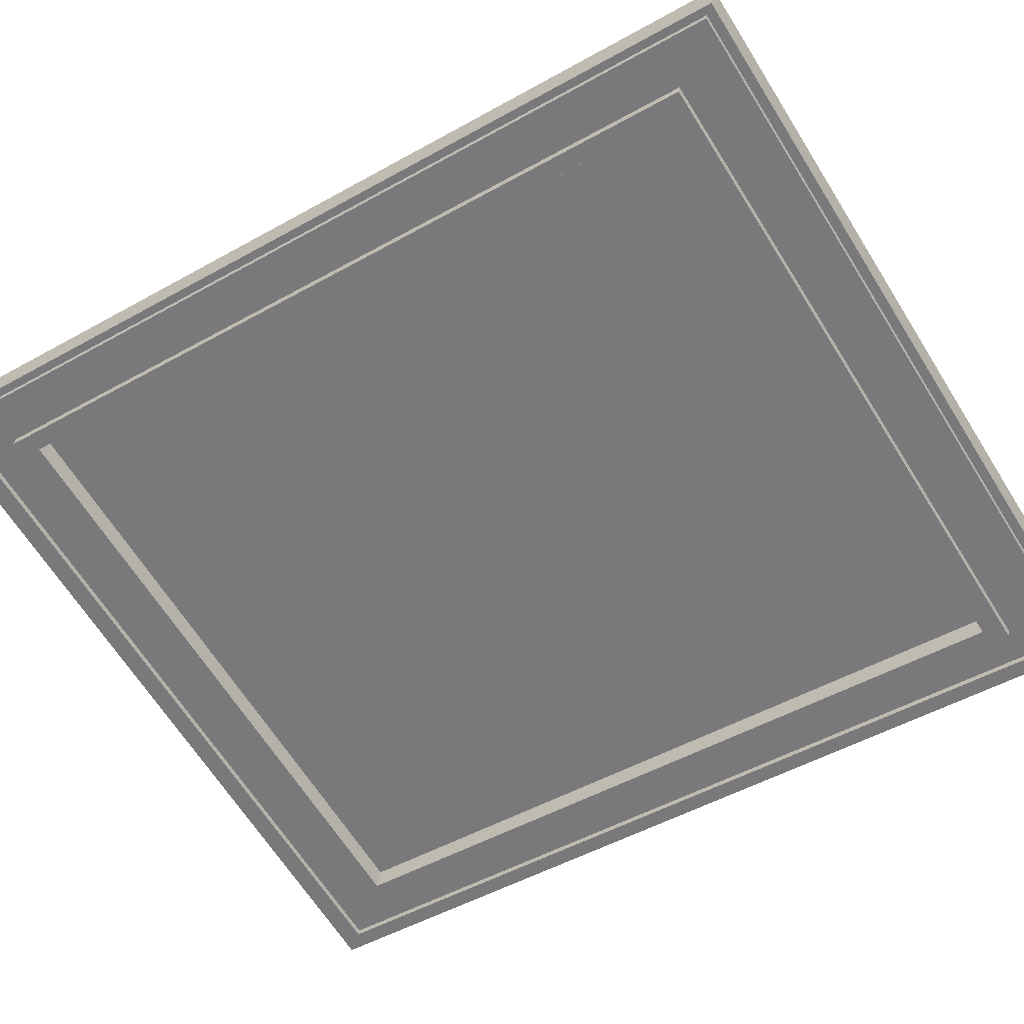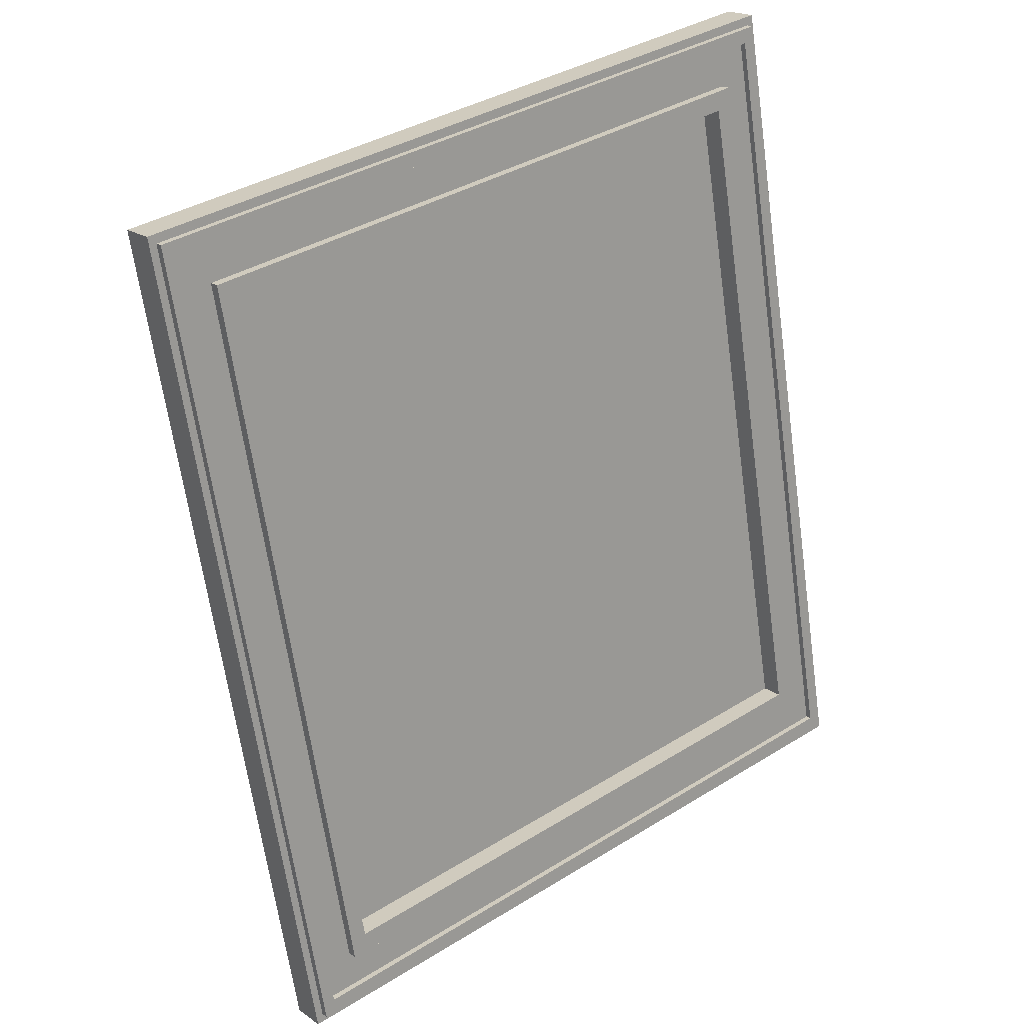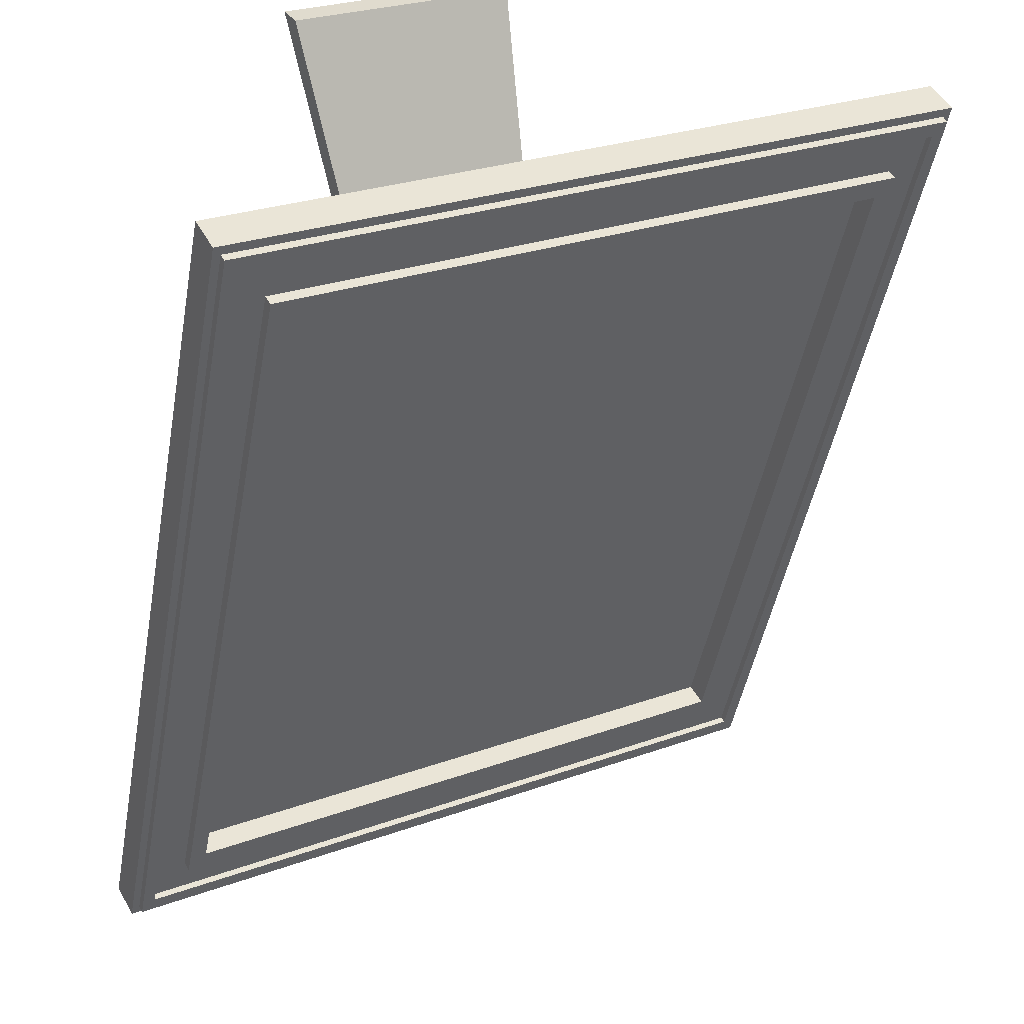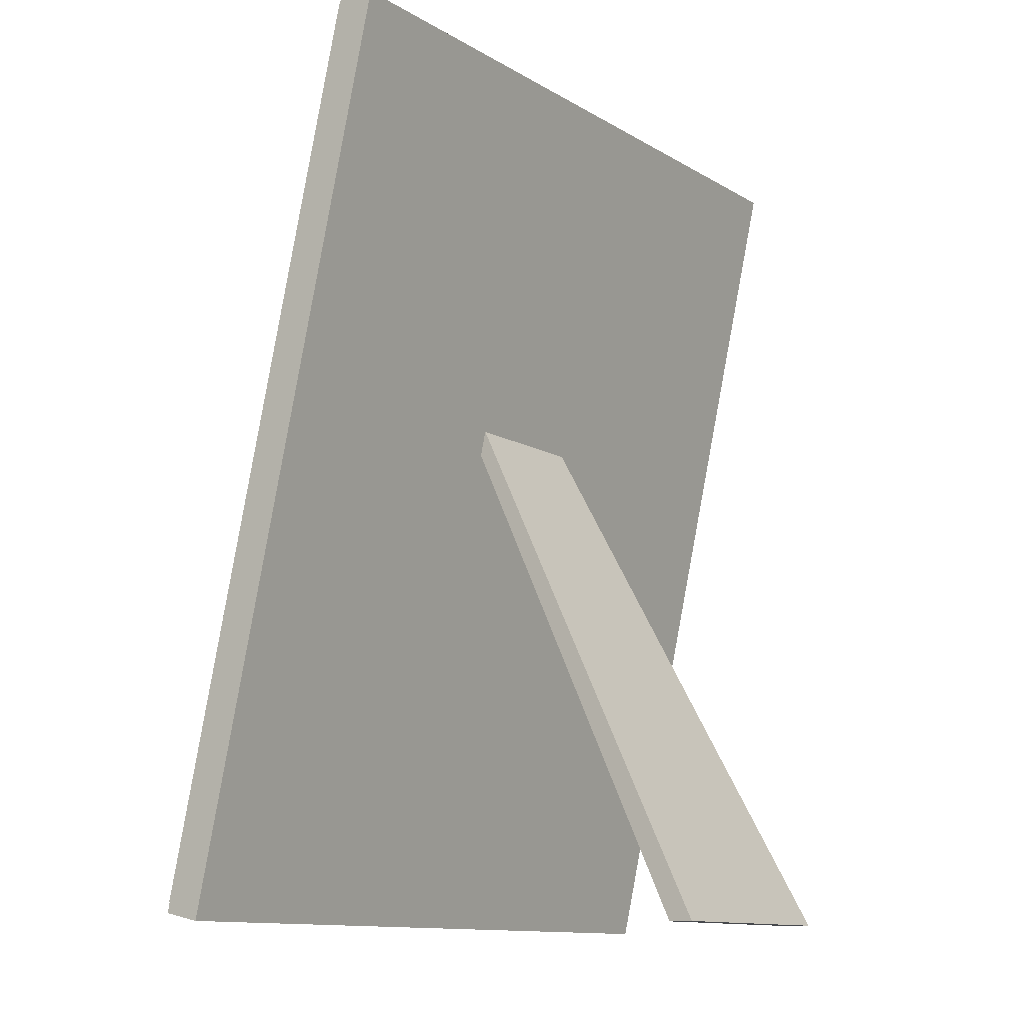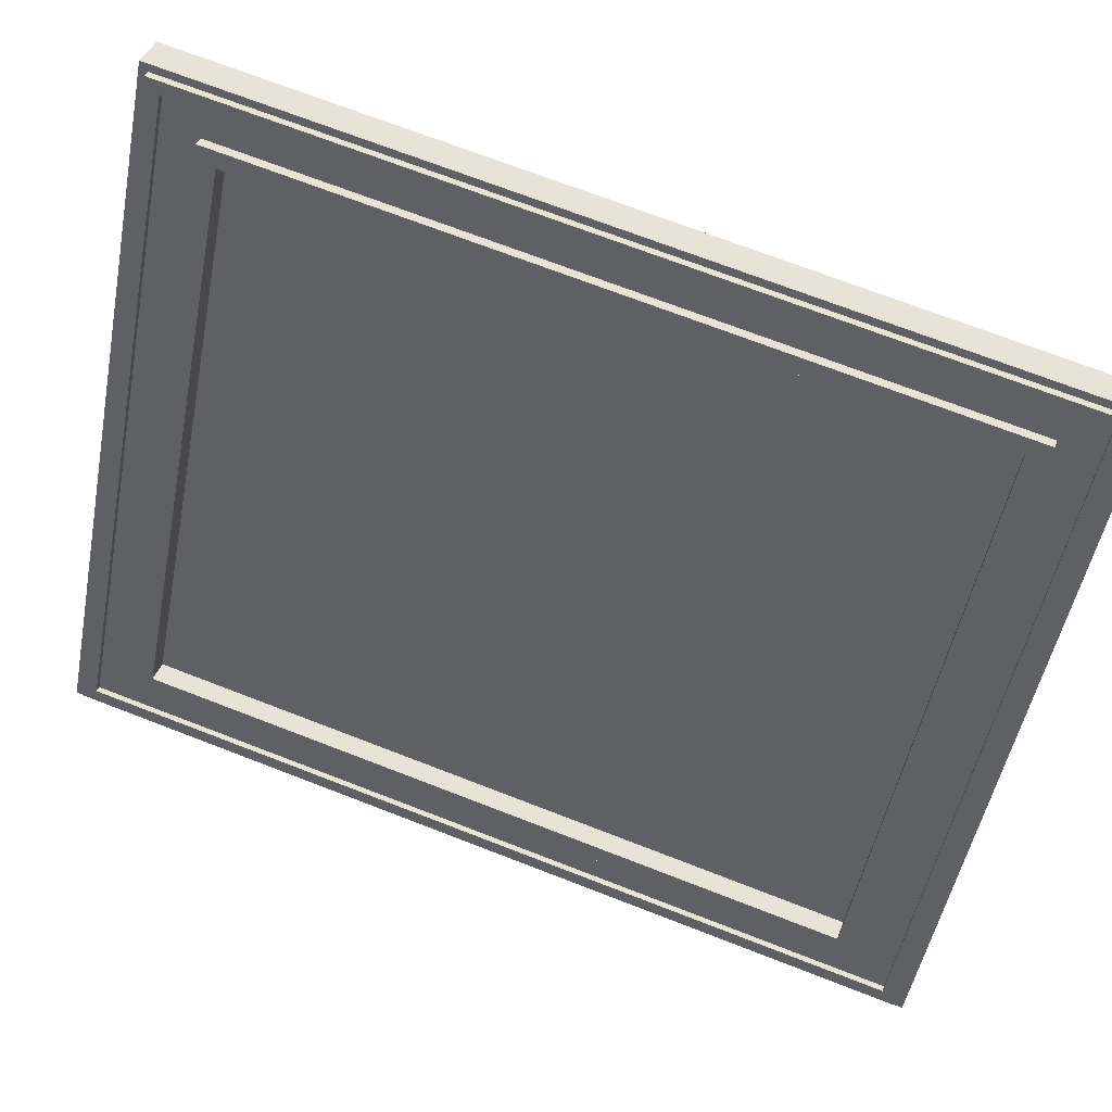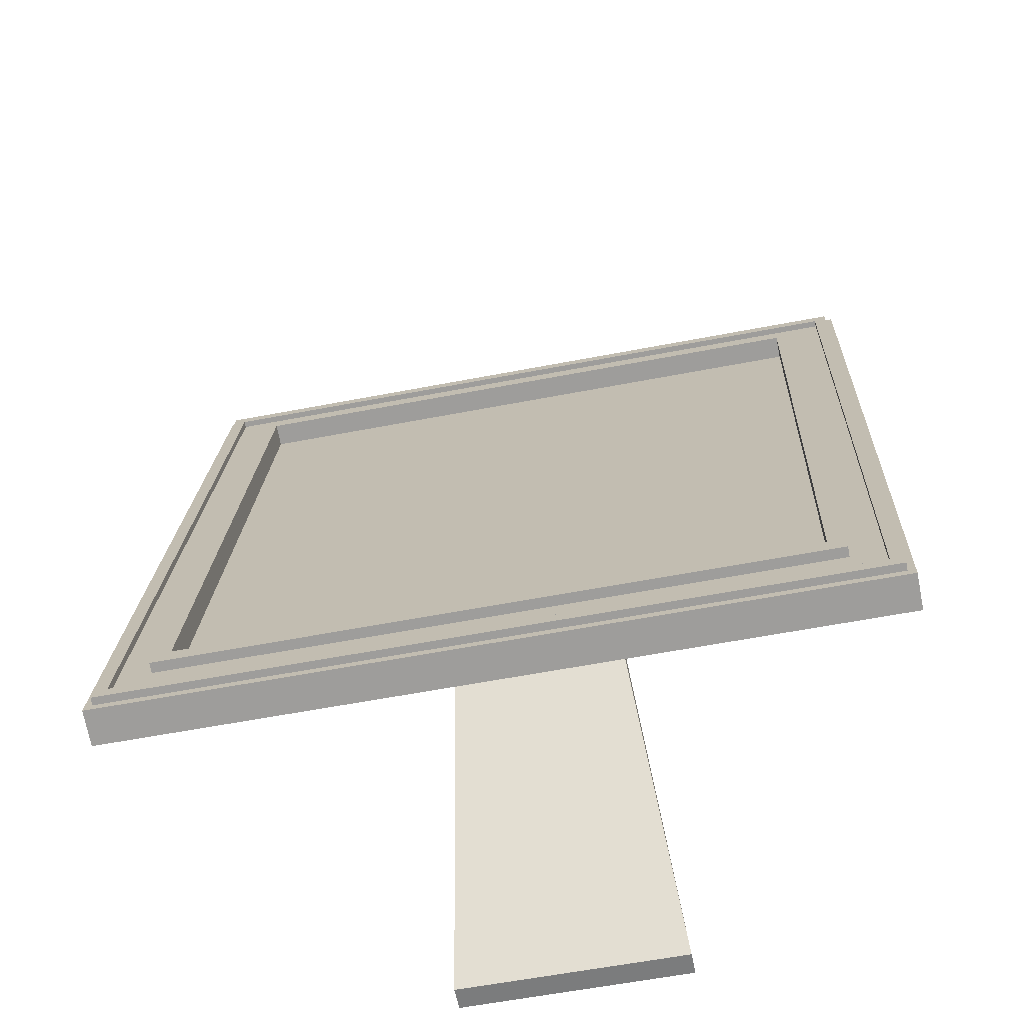
<metadata>
{"format":"obj","ext":"obj","renderer":"f3d","projection":"perspective","resolution":1024,"background":"white","views":[{"elev":-27.4,"azim":127.3,"up":"+Z"},{"elev":35.7,"azim":110.4,"up":"+Y"},{"elev":-57.1,"azim":-4.0,"up":"+Z"},{"elev":-11.2,"azim":-85.7,"up":"+Y"},{"elev":-78.9,"azim":-102.2,"up":"+Z"},{"elev":-58.8,"azim":161.3,"up":"+Y"}]}
</metadata>
<code>
o Object_4
v -0.3204 0.8203 -0.1516
v -0.3366 0.8131 -0.1235
v 0.2753 0.8131 0.2298
v 0.2915 0.8203 0.2017
v 0.3809 0.009509 0.04681
v 0.2915 0.8203 0.2017
v 0.2753 0.8131 0.2298
v 0.3647 0.002365 0.07485
v -0.2472 0.002365 -0.2784
v -0.231 0.009509 -0.3065
v 0.3809 0.009509 0.04681
v 0.3647 0.002365 0.07485
v 0.3618 0.03156 0.04142
v -0.2168 0.03156 -0.2926
v -0.2162 0.0318 -0.2936
v 0.3624 0.0318 0.04048
v -0.2472 0.002365 -0.2784
v -0.3366 0.8131 -0.1235
v -0.3204 0.8203 -0.1516
v -0.231 0.009509 -0.3065
v -0.3133 0.812 -0.1495
v -0.2257 0.01778 -0.3013
v -0.231 0.009509 -0.3065
v -0.3204 0.8203 -0.1516
v 0.3737 0.01778 0.04479
v 0.2861 0.812 0.1965
v 0.2915 0.8203 0.2017
v 0.3809 0.009509 0.04681
v 0.2861 0.812 0.1965
v -0.3133 0.812 -0.1495
v -0.3204 0.8203 -0.1516
v 0.2915 0.8203 0.2017
v -0.2257 0.01778 -0.3013
v 0.3737 0.01778 0.04479
v 0.3809 0.009509 0.04681
v -0.231 0.009509 -0.3065
v 0.3618 0.03156 0.04142
v 0.2773 0.7982 0.1879
v 0.2807 0.7997 0.1819
v 0.3653 0.0331 0.03537
v -0.2257 0.01778 -0.3013
v -0.3133 0.812 -0.1495
v -0.3098 0.8135 -0.1556
v -0.2222 0.01932 -0.3073
v -0.2168 0.03156 -0.2926
v 0.3618 0.03156 0.04142
v 0.3653 0.0331 0.03537
v -0.2133 0.0331 -0.2987
v -0.3133 0.812 -0.1495
v 0.2861 0.812 0.1965
v 0.2896 0.8135 0.1905
v -0.3098 0.8135 -0.1556
v -0.2979 0.7997 -0.1522
v -0.2133 0.0331 -0.2987
v -0.2222 0.01932 -0.3073
v -0.3098 0.8135 -0.1556
v 0.3653 0.0331 0.03537
v 0.2807 0.7997 0.1819
v 0.2896 0.8135 0.1905
v 0.3772 0.01932 0.03875
v 0.2807 0.7997 0.1819
v -0.2979 0.7997 -0.1522
v -0.3098 0.8135 -0.1556
v 0.2896 0.8135 0.1905
v -0.2133 0.0331 -0.2987
v 0.3653 0.0331 0.03537
v 0.3772 0.01932 0.03875
v -0.2222 0.01932 -0.3073
v 0.3737 0.01778 0.04479
v -0.2257 0.01778 -0.3013
v -0.2222 0.01932 -0.3073
v 0.3772 0.01932 0.03875
v 0.2861 0.812 0.1965
v 0.3737 0.01778 0.04479
v 0.3772 0.01932 0.03875
v 0.2896 0.8135 0.1905
v 0.2773 0.7982 0.1879
v -0.3014 0.7982 -0.1462
v -0.2979 0.7997 -0.1522
v 0.2807 0.7997 0.1819
v -0.3014 0.7982 -0.1462
v -0.2168 0.03156 -0.2926
v -0.2133 0.0331 -0.2987
v -0.2979 0.7997 -0.1522
v -0.2703 0.7632 -0.1385
v 0.2551 0.7632 0.1649
v 0.2598 0.7653 0.1567
v -0.2656 0.7653 -0.1466
v 0.2773 0.7982 0.1879
v 0.3618 0.03156 0.04142
v 0.3624 0.0318 0.04048
v 0.2778 0.7984 0.187
v -0.3014 0.7982 -0.1462
v 0.2773 0.7982 0.1879
v 0.2778 0.7984 0.187
v -0.3008 0.7984 -0.1471
v -0.2168 0.03156 -0.2926
v -0.3014 0.7982 -0.1462
v -0.3008 0.7984 -0.1471
v -0.2162 0.0318 -0.2936
v -0.2703 0.7632 -0.1385
v -0.1935 0.06703 -0.2715
v -0.2162 0.0318 -0.2936
v -0.3008 0.7984 -0.1471
v 0.3319 0.06703 0.03186
v 0.2551 0.7632 0.1649
v 0.2778 0.7984 0.187
v 0.3624 0.0318 0.04048
v 0.2551 0.7632 0.1649
v -0.2703 0.7632 -0.1385
v -0.3008 0.7984 -0.1471
v 0.2778 0.7984 0.187
v -0.1935 0.06703 -0.2715
v 0.3319 0.06703 0.03186
v 0.3624 0.0318 0.04048
v -0.2162 0.0318 -0.2936
v 0.3206 0.08766 0.01917
v -0.1769 0.08766 -0.268
v -0.1904 0.08169 -0.2446
v 0.307 0.08169 0.04259
v -0.1935 0.06703 -0.2715
v -0.2703 0.7632 -0.1385
v -0.2656 0.7653 -0.1466
v -0.1888 0.06911 -0.2796
v 0.3319 0.06703 0.03186
v -0.1935 0.06703 -0.2715
v -0.1888 0.06911 -0.2796
v 0.3366 0.06911 0.02371
v 0.2551 0.7632 0.1649
v 0.3319 0.06703 0.03186
v 0.3366 0.06911 0.02371
v 0.2598 0.7653 0.1567
v -0.2496 0.7467 -0.1421
v -0.1769 0.08766 -0.268
v -0.1888 0.06911 -0.2796
v -0.2656 0.7653 -0.1466
v 0.3206 0.08766 0.01917
v 0.2478 0.7467 0.1451
v 0.2598 0.7653 0.1567
v 0.3366 0.06911 0.02371
v 0.2478 0.7467 0.1451
v -0.2496 0.7467 -0.1421
v -0.2656 0.7653 -0.1466
v 0.2598 0.7653 0.1567
v -0.1769 0.08766 -0.268
v 0.3206 0.08766 0.01917
v 0.3366 0.06911 0.02371
v -0.1888 0.06911 -0.2796
v 0.2478 0.7467 0.1451
v 0.3206 0.08766 0.01917
v 0.307 0.08169 0.04259
v 0.2343 0.7408 0.1685
v -0.2496 0.7467 -0.1421
v 0.2478 0.7467 0.1451
v 0.2343 0.7408 0.1685
v -0.2631 0.7408 -0.1187
v -0.1769 0.08766 -0.268
v -0.2496 0.7467 -0.1421
v -0.2631 0.7408 -0.1187
v -0.1904 0.08169 -0.2446
f 1 2 3
f 1 3 4
f 5 6 7
f 5 7 8
f 9 10 11
f 9 11 12
f 13 14 15
f 13 15 16
f 17 18 19
f 17 19 20
f 21 22 23
f 21 23 24
f 25 26 27
f 25 27 28
f 29 30 31
f 29 31 32
f 33 34 35
f 33 35 36
f 37 38 39
f 37 39 40
f 41 42 43
f 41 43 44
f 45 46 47
f 45 47 48
f 49 50 51
f 49 51 52
f 53 54 55
f 53 55 56
f 57 58 59
f 57 59 60
f 61 62 63
f 61 63 64
f 65 66 67
f 65 67 68
f 69 70 71
f 69 71 72
f 73 74 75
f 73 75 76
f 77 78 79
f 77 79 80
f 81 82 83
f 81 83 84
f 85 86 87
f 85 87 88
f 89 90 91
f 89 91 92
f 93 94 95
f 93 95 96
f 97 98 99
f 97 99 100
f 101 102 103
f 101 103 104
f 105 106 107
f 105 107 108
f 109 110 111
f 109 111 112
f 113 114 115
f 113 115 116
f 117 118 119
f 117 119 120
f 121 122 123
f 121 123 124
f 125 126 127
f 125 127 128
f 129 130 131
f 129 131 132
f 133 134 135
f 133 135 136
f 137 138 139
f 137 139 140
f 141 142 143
f 141 143 144
f 145 146 147
f 145 147 148
f 149 150 151
f 149 151 152
f 153 154 155
f 153 155 156
f 157 158 159
f 157 159 160
o Object_5
v -0.1904 0.08169 -0.2446
v -0.2631 0.7408 -0.1187
v 0.2343 0.7408 0.1685
v 0.307 0.08169 0.04259
f 161 162 163
f 161 163 164
o Object_6
v 0.3647 0.002365 0.07485
v 0.2753 0.8131 0.2298
v -0.3366 0.8131 -0.1235
v -0.2472 0.002365 -0.2784
f 165 166 167
f 165 167 168
o Object_8
v -0.01159 0.002358 0.2382
v -0.02277 0.002405 0.2576
v -0.2117 0.002405 0.1485
v -0.2005 0.002358 0.1292
v -0.2005 0.002358 0.1292
v -0.2117 0.002405 0.1485
v -0.05179 0.4787 -0.04622
v -0.04898 0.457 -0.05109
v -0.04898 0.457 -0.05109
v -0.05179 0.4787 -0.04622
v 0.06593 0.4787 0.02174
v 0.06874 0.457 0.01687
v 0.06874 0.457 0.01687
v 0.06593 0.4787 0.02174
v -0.02277 0.002405 0.2576
v -0.01159 0.002358 0.2382
v -0.2005 0.002358 0.1292
v -0.04898 0.457 -0.05109
v 0.06874 0.457 0.01687
v -0.01159 0.002358 0.2382
v -0.05179 0.4787 -0.04622
v -0.2117 0.002405 0.1485
v -0.02277 0.002405 0.2576
v 0.06593 0.4787 0.02174
f 169 170 171
f 169 171 172
f 173 174 175
f 173 175 176
f 177 178 179
f 177 179 180
f 181 182 183
f 181 183 184
f 185 186 187
f 185 187 188
f 189 190 191
f 189 191 192
o Object_10
v 0.3157 0.05377 0.03365
v -0.187 0.05377 -0.2566
v -0.2657 0.7667 -0.1202
v 0.237 0.7667 0.17
f 193 194 195
f 193 195 196

</code>
